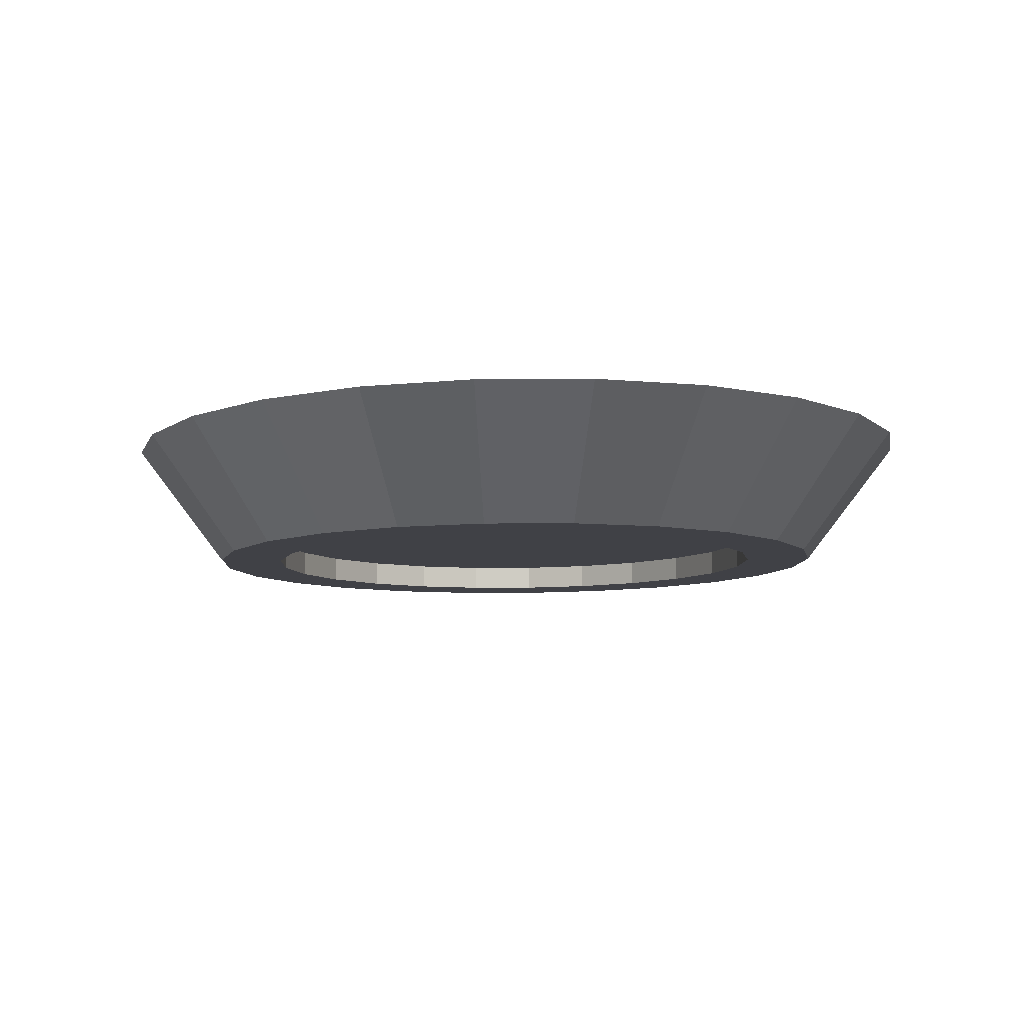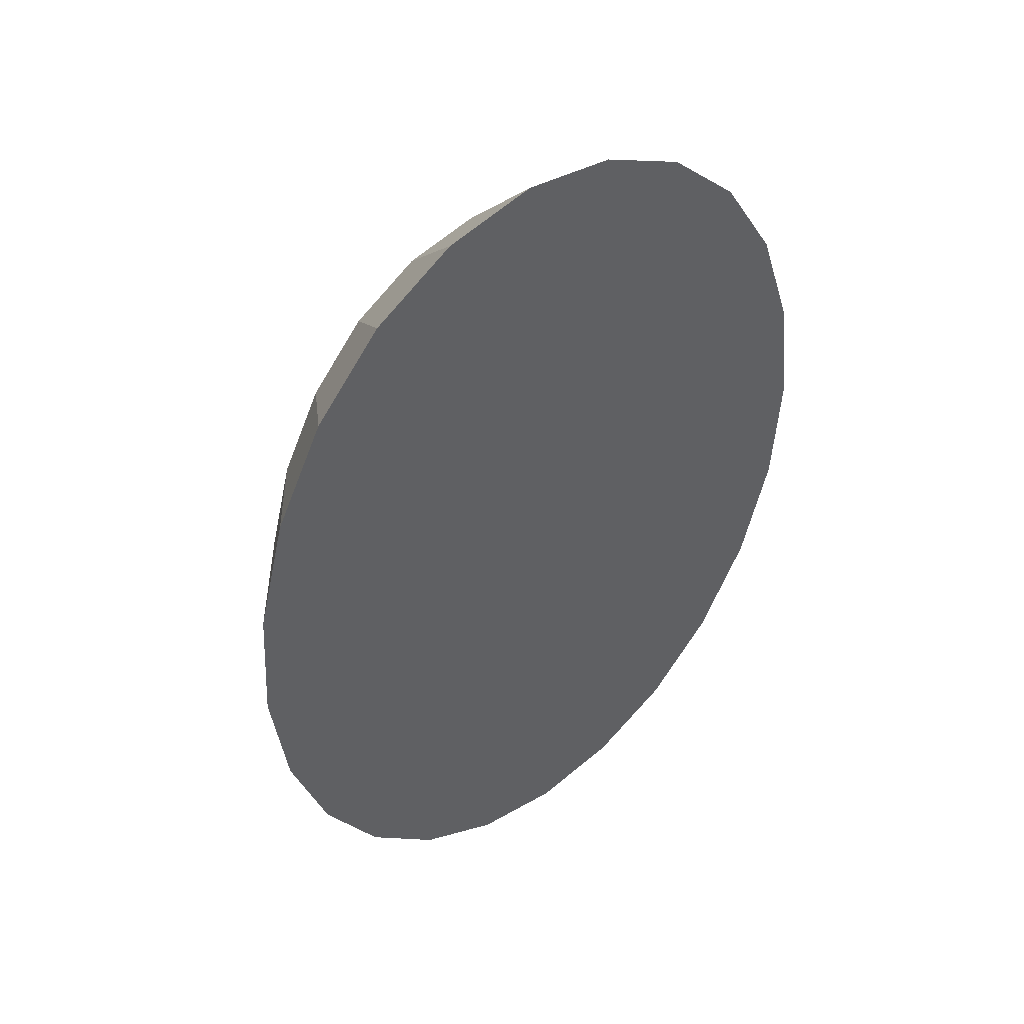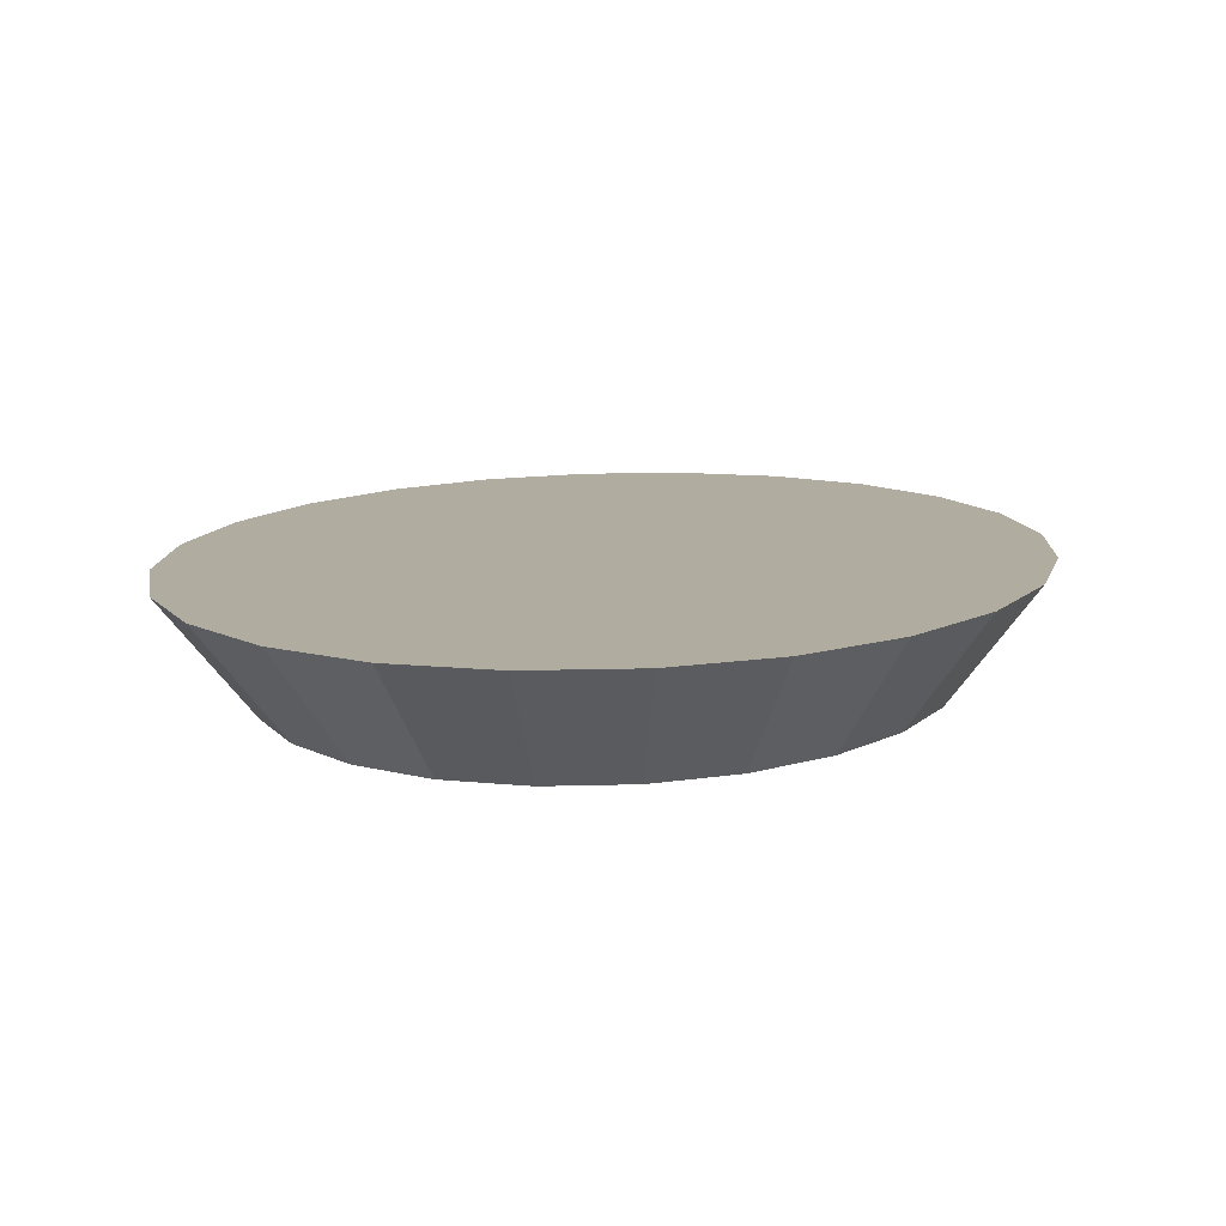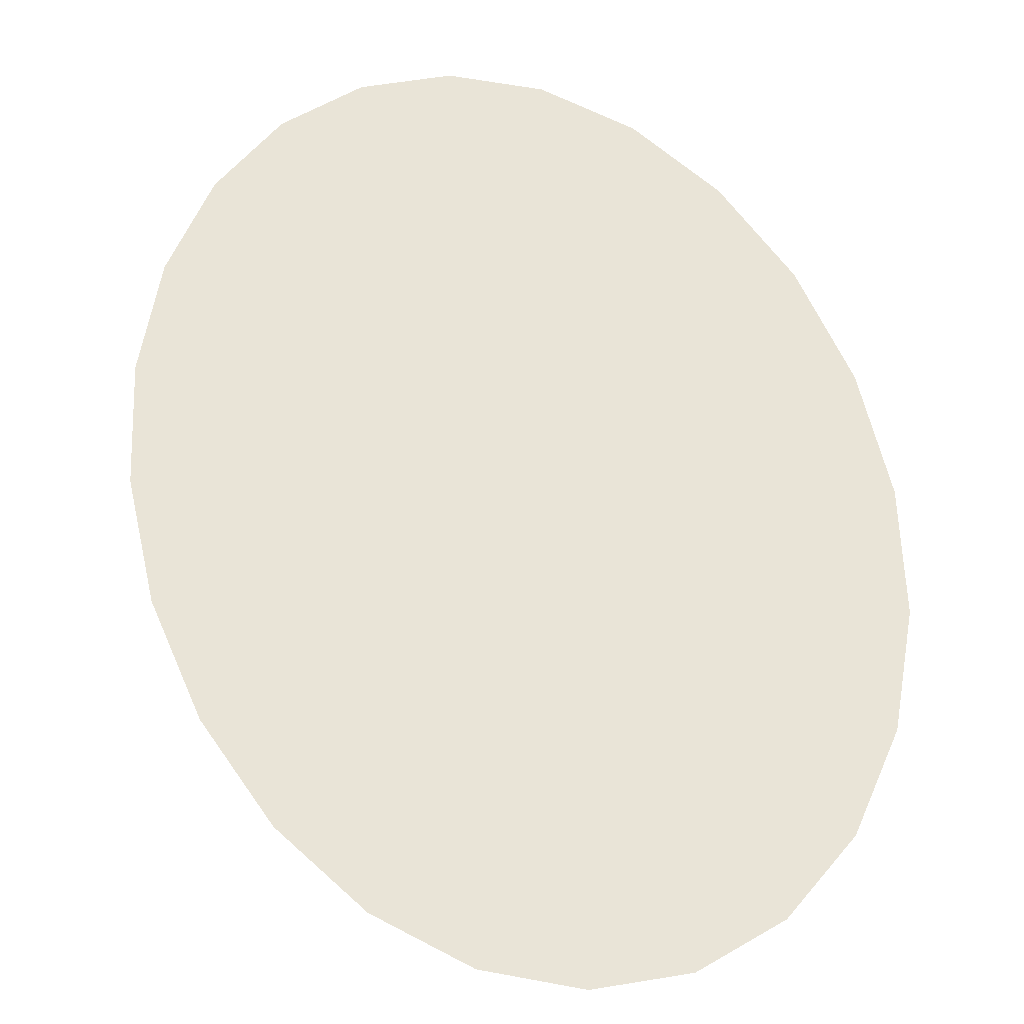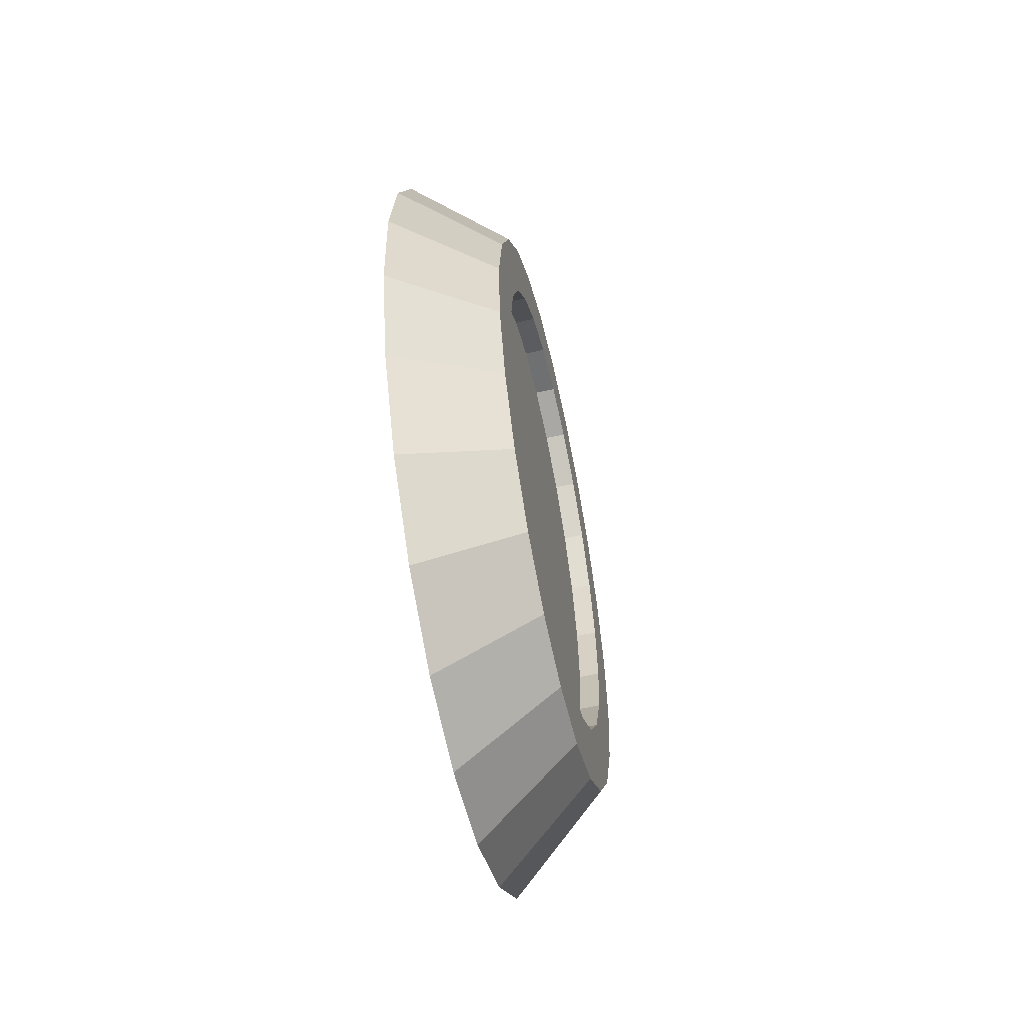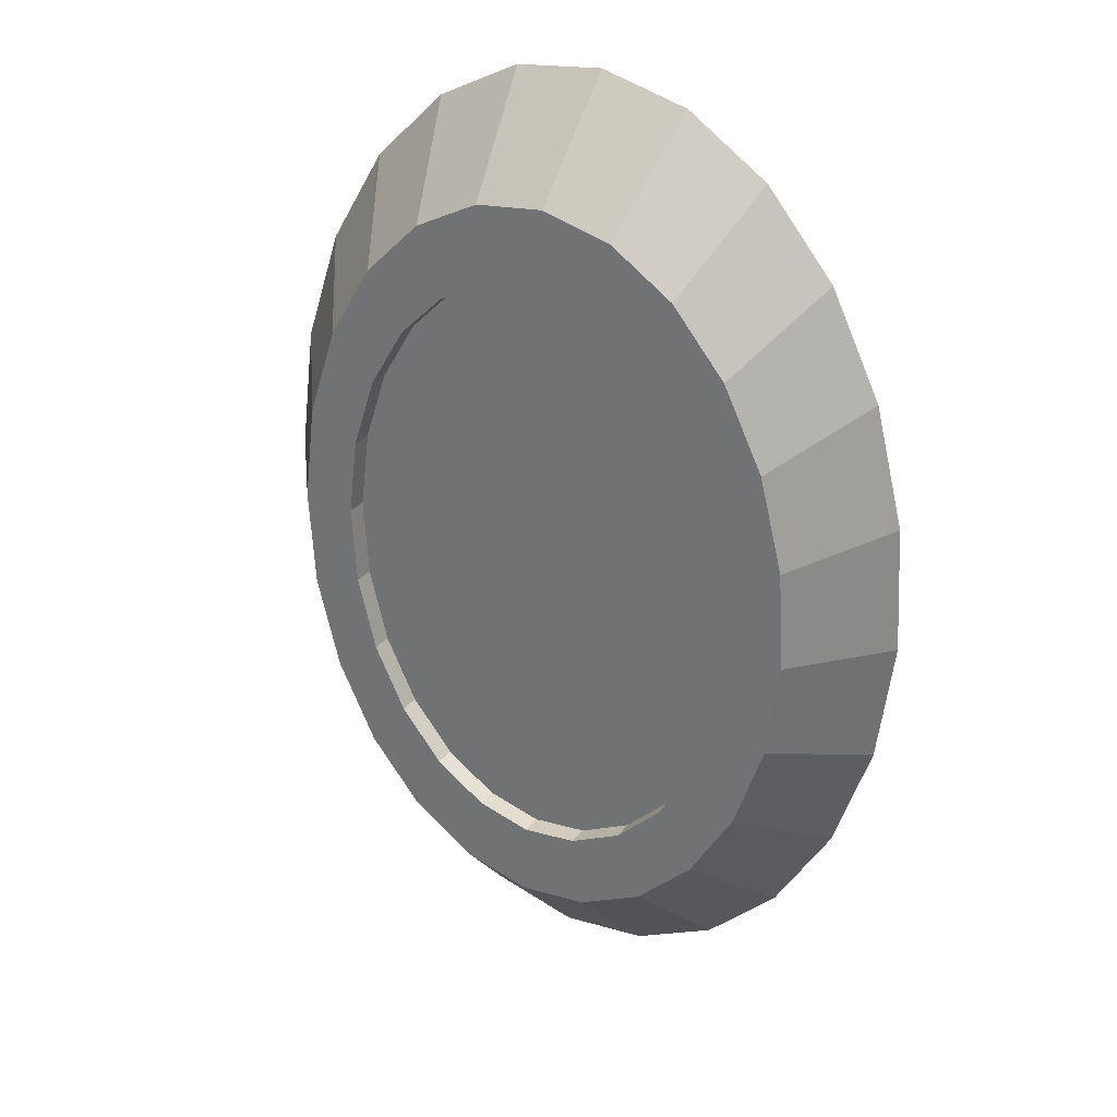
<metadata>
{"format":"obj","ext":"obj","renderer":"f3d","projection":"perspective","resolution":1024,"background":"white","views":[{"elev":-6.0,"azim":174.6,"up":"+Z"},{"elev":48.0,"azim":-36.6,"up":"+Y"},{"elev":10.0,"azim":-170.5,"up":"+Z"},{"elev":61.2,"azim":-16.3,"up":"+Z"},{"elev":-61.5,"azim":103.1,"up":"+Y"},{"elev":29.7,"azim":-149.1,"up":"+Y"}]}
</metadata>
<code>
v 0.08754 0.07956 0.01255
v 0.04774 0.131 0.01255
v 0.07003 0.109 0.01255
v 0.09908 0.04472 0.01255
v 0.07761 0.03568 -0.01704
v 0.06856 0.06297 -0.01704
v 0.05485 0.08601 -0.01704
v 0.0374 0.1032 -0.01704
v 0.01739 0.1135 -0.01704
v 0.0222 0.144 0.01255
v 0.1039 0.006826 0.01255
v 0.08136 0.006001 -0.01704
v 0.05487 0.05051 -0.01704
v 0.04389 0.06895 -0.01704
v 0.02992 0.08273 -0.01704
v -0.003792 0.116 -0.01704
v -0.004848 0.1473 0.01255
v 0.1016 -0.03154 0.01255
v 0.07957 -0.02404 -0.01704
v 0.0621 0.02868 -0.01704
v 0.0621 0.02868 -0.01069
v 0.05487 0.05051 -0.01069
v 0.04389 0.06895 -0.01069
v 0.02992 0.08273 -0.01069
v 0.01392 0.09091 -0.01704
v 0.01392 0.09091 -0.01069
v -0.003034 0.09294 -0.01704
v -0.003034 0.09294 -0.01069
v -0.01978 0.08868 -0.01069
v -0.01978 0.08868 -0.01704
v -0.02472 0.1107 -0.01704
v -0.03157 0.1405 0.01255
v 0.09239 -0.06775 0.01255
v 0.07236 -0.05241 -0.01704
v 0.06368 -0.01912 -0.01704
v 0.06511 0.004926 -0.01704
v 0.06511 0.004926 -0.01069
v 0.06511 0.004926 0.007282
v 0.0621 0.02868 0.007282
v 0.05487 0.05051 0.007282
v 0.04389 0.06895 0.007282
v 0.02992 0.08273 0.007282
v 0.01392 0.09091 0.007282
v -0.003034 0.09294 0.007282
v -0.01978 0.08868 0.007282
v 0.06367 -0.01912 -0.01069
v 0.06368 -0.01912 0.007282
v 0.0579 -0.04181 0.007282
v -0.03518 0.07842 0.007282
v -0.03518 0.07842 -0.01069
v 0.0579 -0.04181 -0.01069
v 0.04819 -0.06162 -0.01069
v 0.04819 -0.06162 0.007282
v -0.04818 0.06285 0.007282
v -0.04818 0.06285 -0.01069
v 0.04819 -0.06162 -0.01704
v 0.0579 -0.04181 -0.01704
v 0.06022 -0.07716 -0.01704
v 0.07688 -0.09935 0.01255
v -0.05614 0.1241 0.01255
v -0.04396 0.09785 -0.01704
v -0.03518 0.07842 -0.01704
v -0.06021 0.07839 -0.01704
v -0.07688 0.09926 0.01255
v 0.05614 -0.1242 0.01255
v 0.04397 -0.09661 -0.01704
v 0.03519 -0.07718 -0.01704
v 0.03519 -0.07718 -0.01069
v 0.03519 -0.07718 0.007282
v -0.0579 0.04305 0.007282
v -0.0579 0.04305 -0.01069
v -0.04818 0.06285 -0.01704
v -0.0579 0.04305 -0.01704
v -0.07235 0.05364 -0.01704
v -0.09239 0.06766 0.01255
v 0.03157 -0.1406 0.01255
v 0.02473 -0.1094 -0.01704
v 0.01979 -0.08745 -0.01704
v 0.01979 -0.08745 -0.01069
v 0.01979 -0.08745 0.007282
v -0.06367 0.02035 0.007282
v -0.06367 0.02035 -0.01069
v -0.06367 0.02035 -0.01704
v -0.07956 0.02528 -0.01704
v -0.1016 0.03144 0.01255
v 0.004847 -0.1474 0.01255
v 0.003801 -0.1148 -0.01704
v 0.003043 -0.09171 -0.01704
v 0.003043 -0.09171 -0.01069
v 0.003043 -0.09171 0.007282
v -0.0651 -0.003691 0.007282
v -0.0651 -0.003691 -0.01069
v -0.0651 -0.003691 -0.01704
v -0.08136 -0.004766 -0.01704
v -0.1039 -0.006923 0.01255
v -0.0222 -0.1441 0.01255
v -0.01739 -0.1122 -0.01704
v -0.01391 -0.08968 -0.01704
v -0.01391 -0.08968 -0.01069
v -0.01391 -0.08968 0.007282
v -0.06209 -0.02744 0.007282
v -0.06209 -0.02744 -0.01069
v -0.06209 -0.02744 -0.01704
v -0.05486 -0.04928 -0.01704
v -0.0776 -0.03445 -0.01704
v -0.09909 -0.04482 0.01255
v -0.04774 -0.1311 0.01255
v -0.03739 -0.102 -0.01704
v -0.04388 -0.06771 -0.01704
v -0.05486 -0.04928 -0.01069
v -0.04388 -0.06771 -0.01069
v -0.02992 -0.08149 -0.01704
v -0.02992 -0.08149 -0.01069
v -0.02992 -0.08149 0.007282
v -0.05486 -0.04928 0.007282
v -0.04388 -0.06771 0.007282
v -0.06856 -0.06173 -0.01704
v -0.08754 -0.07966 0.01255
v -0.07003 -0.1091 0.01255
v -0.05484 -0.08477 -0.01704
f 1 2 3
f 2 1 4
f 1 5 4
f 5 1 6
f 1 7 6
f 7 1 3
f 3 8 7
f 8 3 2
f 2 9 8
f 9 2 10
f 2 4 10
f 10 4 11
f 4 12 11
f 12 4 5
f 5 13 12
f 5 14 13
f 5 9 14
f 5 8 9
f 6 8 5
f 8 6 7
f 9 15 14
f 15 9 16
f 10 16 9
f 16 10 17
f 10 11 17
f 17 11 18
f 12 18 11
f 18 12 19
f 12 20 19
f 12 13 20
f 13 21 20
f 21 13 22
f 14 22 13
f 22 14 23
f 15 23 14
f 23 15 24
f 25 24 15
f 24 25 26
f 27 26 25
f 26 27 28
f 27 29 28
f 29 27 30
f 27 31 30
f 27 16 31
f 25 16 27
f 15 16 25
f 17 31 16
f 31 17 32
f 17 18 32
f 32 18 33
f 19 33 18
f 33 19 34
f 19 35 34
f 19 36 35
f 19 20 36
f 20 37 36
f 37 20 21
f 21 38 37
f 38 21 39
f 22 39 21
f 39 22 40
f 23 40 22
f 40 23 41
f 24 41 23
f 41 24 42
f 26 42 24
f 42 26 43
f 28 43 26
f 43 28 44
f 28 45 44
f 45 28 29
f 38 46 37
f 46 38 47
f 38 44 47
f 38 43 44
f 39 43 38
f 39 42 43
f 40 42 39
f 42 40 41
f 47 44 45
f 47 45 48
f 48 45 49
f 29 49 45
f 49 29 50
f 47 51 46
f 51 47 48
f 48 52 51
f 52 48 53
f 48 49 53
f 53 49 54
f 50 54 49
f 54 50 55
f 56 51 52
f 51 56 57
f 58 57 56
f 34 57 58
f 34 35 57
f 46 57 35
f 57 46 51
f 35 37 46
f 37 35 36
f 59 34 58
f 34 59 33
f 60 33 59
f 32 33 60
f 61 32 60
f 32 61 31
f 30 31 61
f 30 61 62
f 62 61 63
f 60 63 61
f 63 60 64
f 60 59 64
f 64 59 65
f 58 65 59
f 65 58 66
f 58 56 66
f 66 56 67
f 52 67 56
f 67 52 68
f 53 68 52
f 68 53 69
f 53 54 69
f 69 54 70
f 55 70 54
f 70 55 71
f 72 71 55
f 71 72 73
f 72 63 73
f 62 63 72
f 55 62 72
f 62 55 50
f 50 30 62
f 30 50 29
f 73 63 74
f 64 74 63
f 74 64 75
f 64 65 75
f 75 65 76
f 66 76 65
f 76 66 77
f 66 78 77
f 66 67 78
f 68 78 67
f 78 68 79
f 69 79 68
f 79 69 80
f 69 70 80
f 80 70 81
f 71 81 70
f 81 71 82
f 73 82 71
f 82 73 83
f 73 74 83
f 83 74 84
f 75 84 74
f 84 75 85
f 75 76 85
f 85 76 86
f 77 86 76
f 86 77 87
f 77 88 87
f 77 78 88
f 79 88 78
f 88 79 89
f 80 89 79
f 89 80 90
f 80 81 90
f 90 81 91
f 82 91 81
f 91 82 92
f 83 92 82
f 92 83 93
f 83 84 93
f 93 84 94
f 85 94 84
f 94 85 95
f 85 86 95
f 95 86 96
f 87 96 86
f 96 87 97
f 87 98 97
f 87 88 98
f 88 99 98
f 99 88 89
f 89 100 99
f 100 89 90
f 90 91 100
f 100 91 101
f 91 102 101
f 102 91 92
f 92 103 102
f 103 92 93
f 93 94 103
f 103 94 104
f 104 94 105
f 94 106 105
f 106 94 95
f 95 96 106
f 106 96 107
f 97 107 96
f 107 97 108
f 97 105 108
f 109 105 97
f 104 105 109
f 109 110 104
f 110 109 111
f 112 111 109
f 111 112 113
f 98 113 112
f 113 98 99
f 99 114 113
f 114 99 100
f 100 101 114
f 114 101 115
f 101 110 115
f 110 101 102
f 102 104 110
f 104 102 103
f 111 115 110
f 115 111 116
f 113 116 111
f 116 113 114
f 114 115 116
f 97 98 112
f 97 112 109
f 108 105 117
f 105 118 117
f 118 105 106
f 106 107 118
f 118 107 119
f 108 119 107
f 119 108 120
f 108 117 120
f 117 119 120
f 119 117 118
f 46 28 29
f 37 28 46
f 37 26 28
f 21 26 37
f 21 24 26
f 22 24 21
f 24 22 23
f 51 29 50
f 46 29 51
f 52 50 55
f 51 50 52
f 68 55 71
f 52 55 68
f 79 71 82
f 68 71 79
f 89 82 92
f 79 82 89
f 99 92 102
f 89 92 99
f 113 102 110
f 99 102 113
f 113 110 111

</code>
